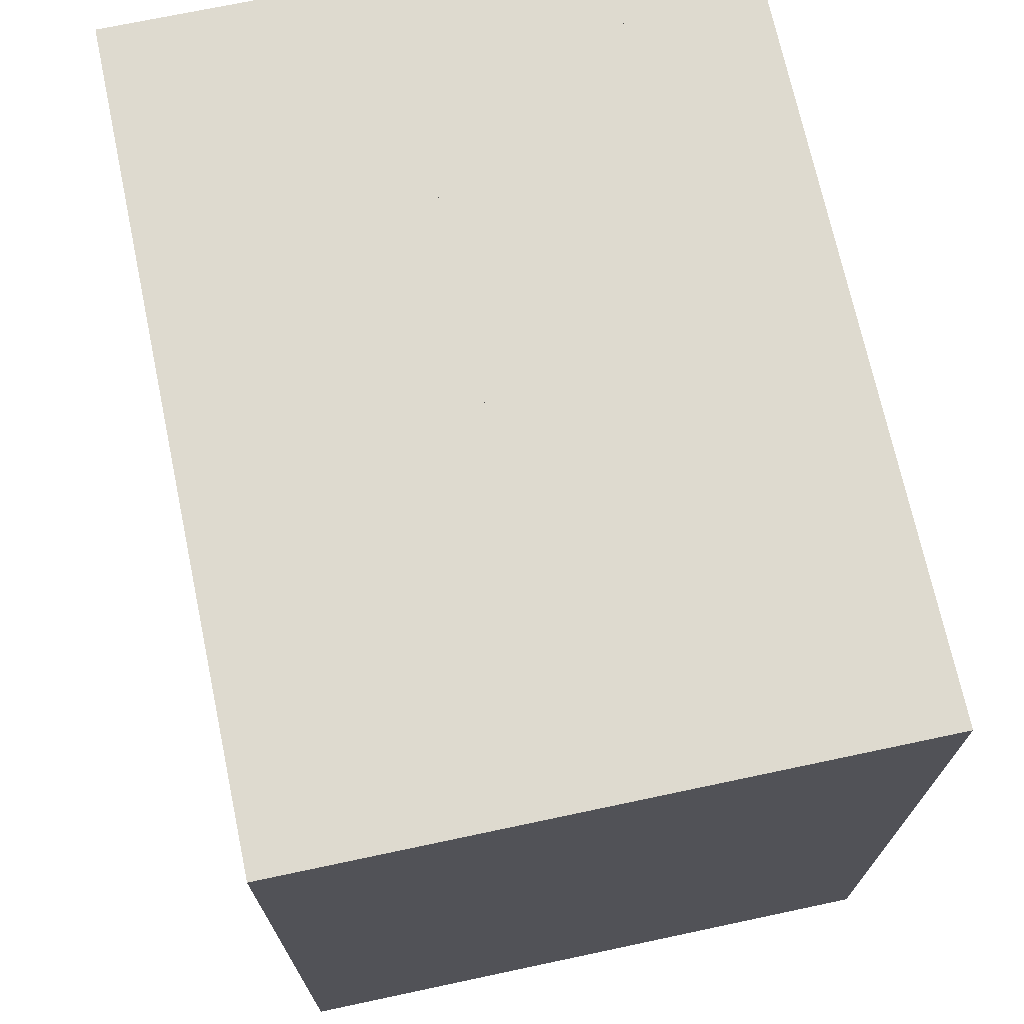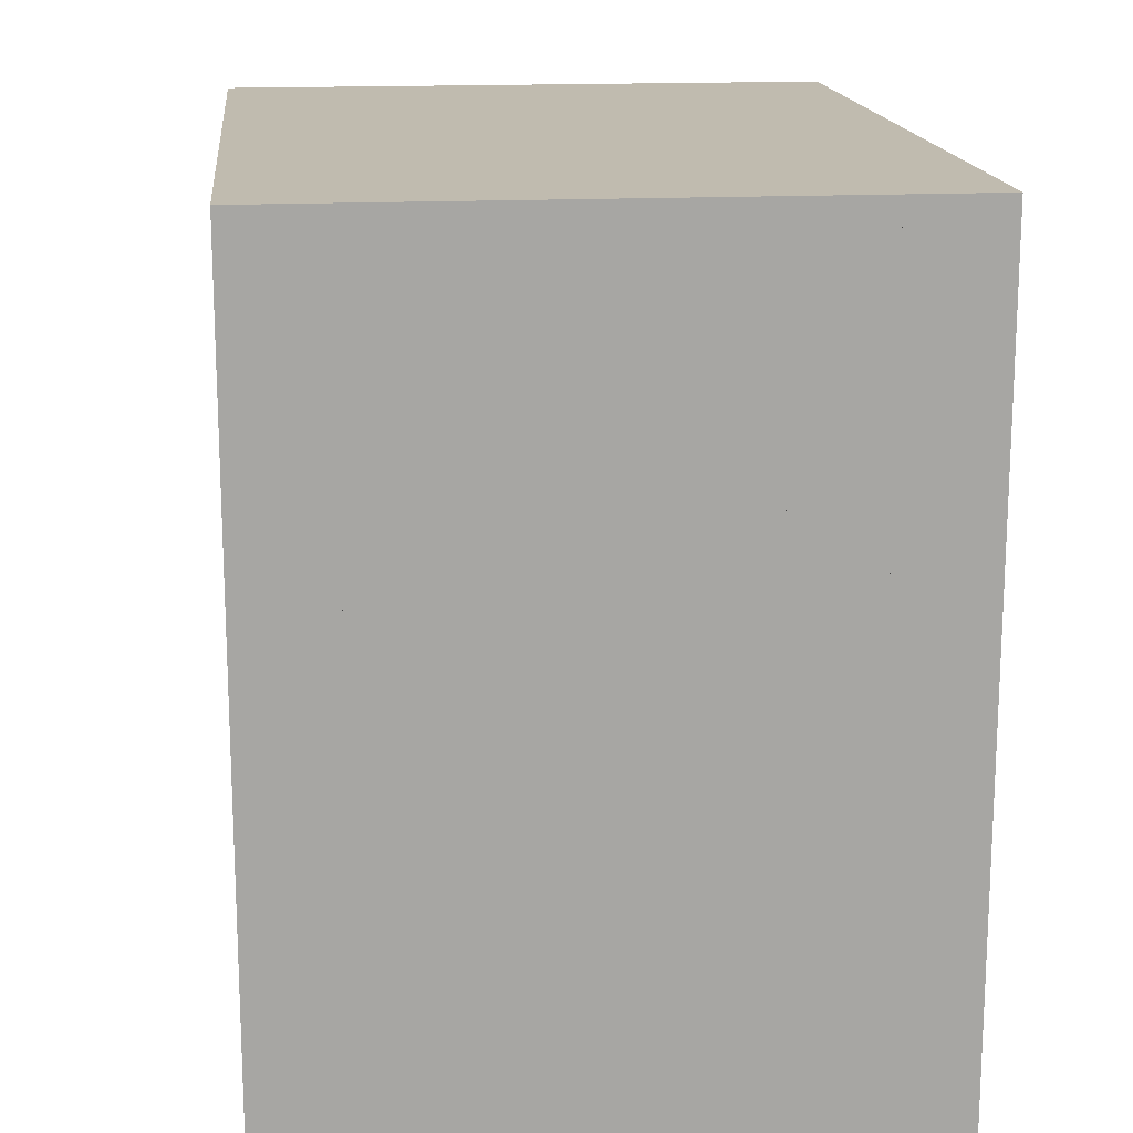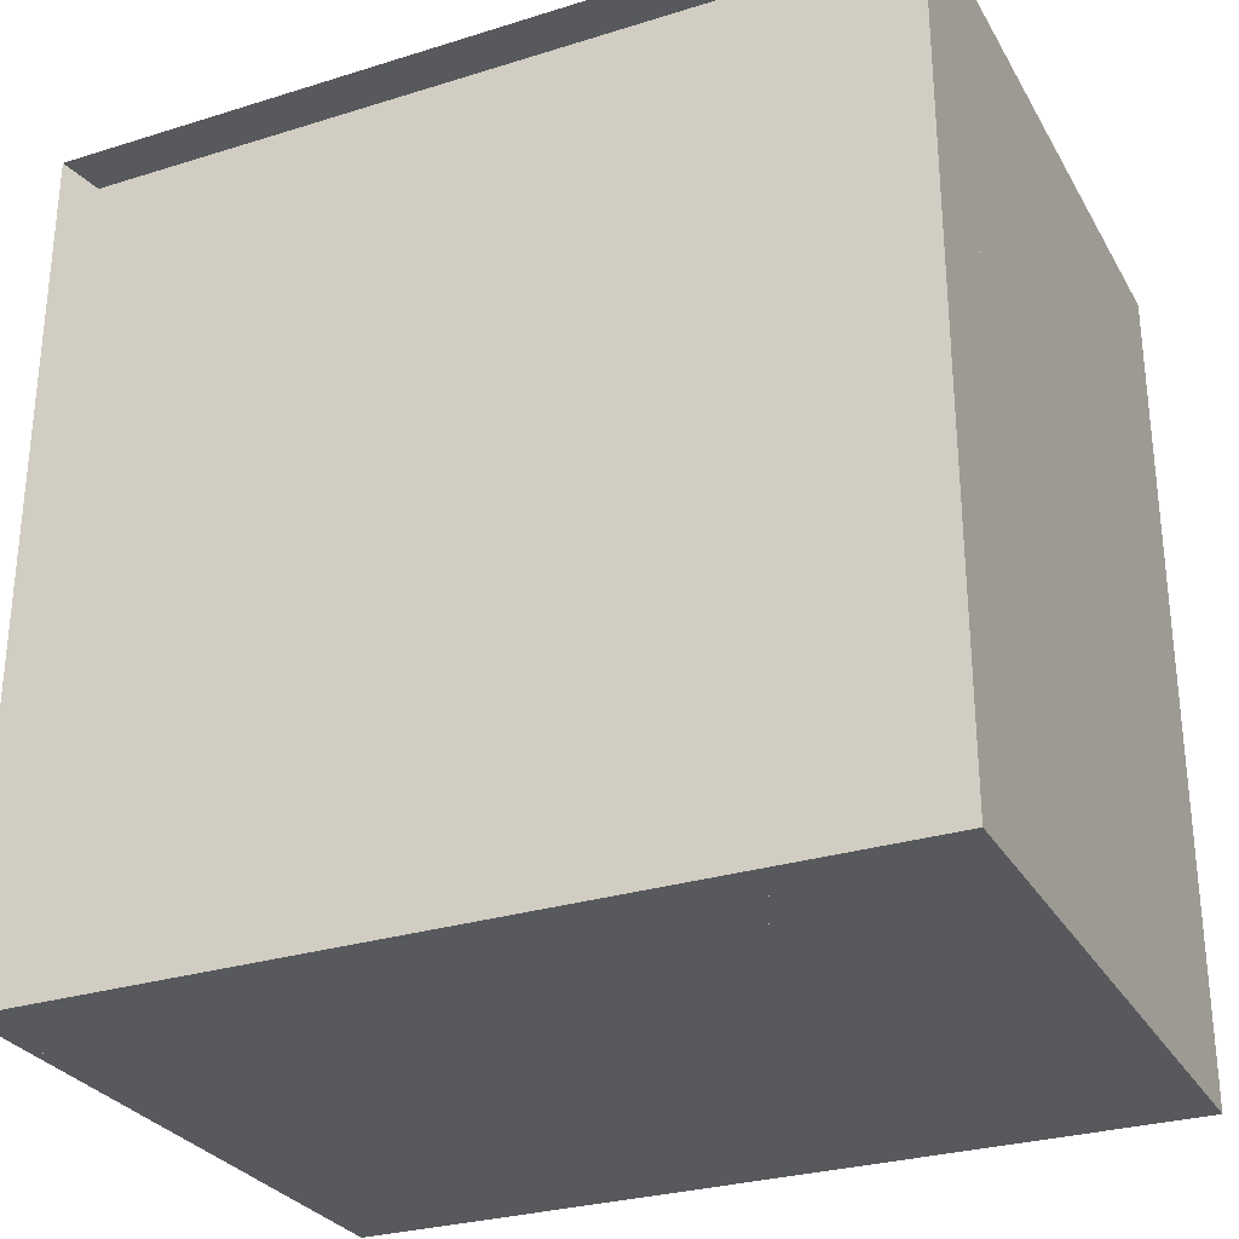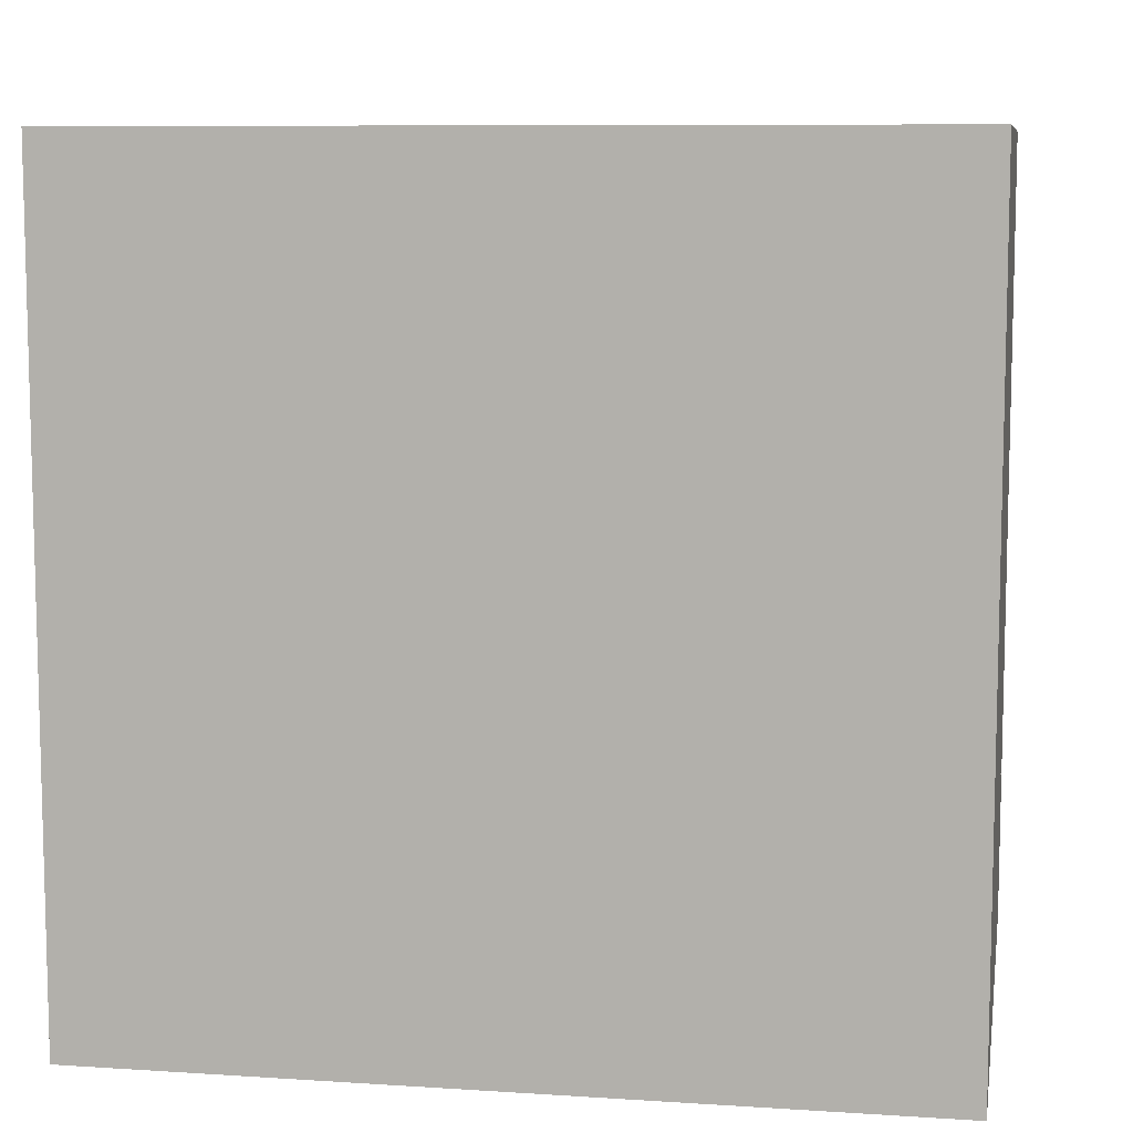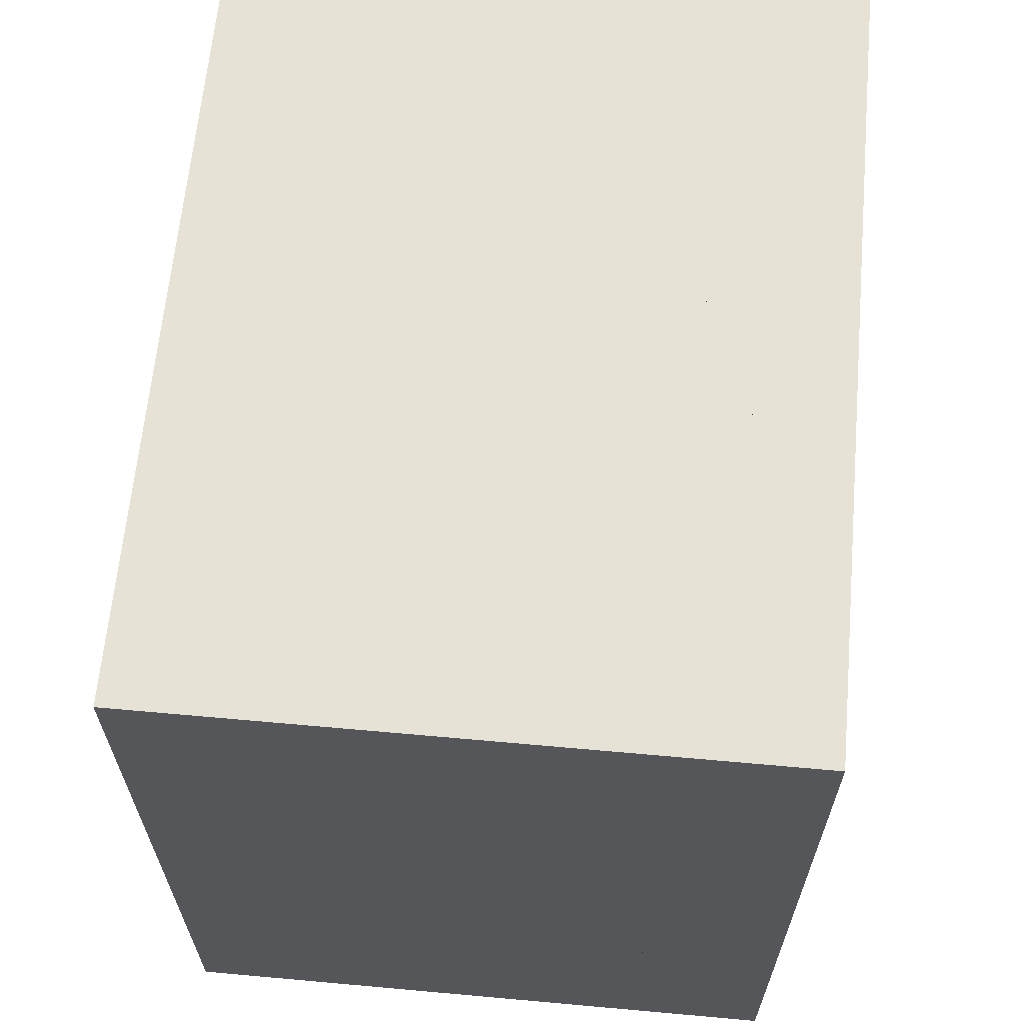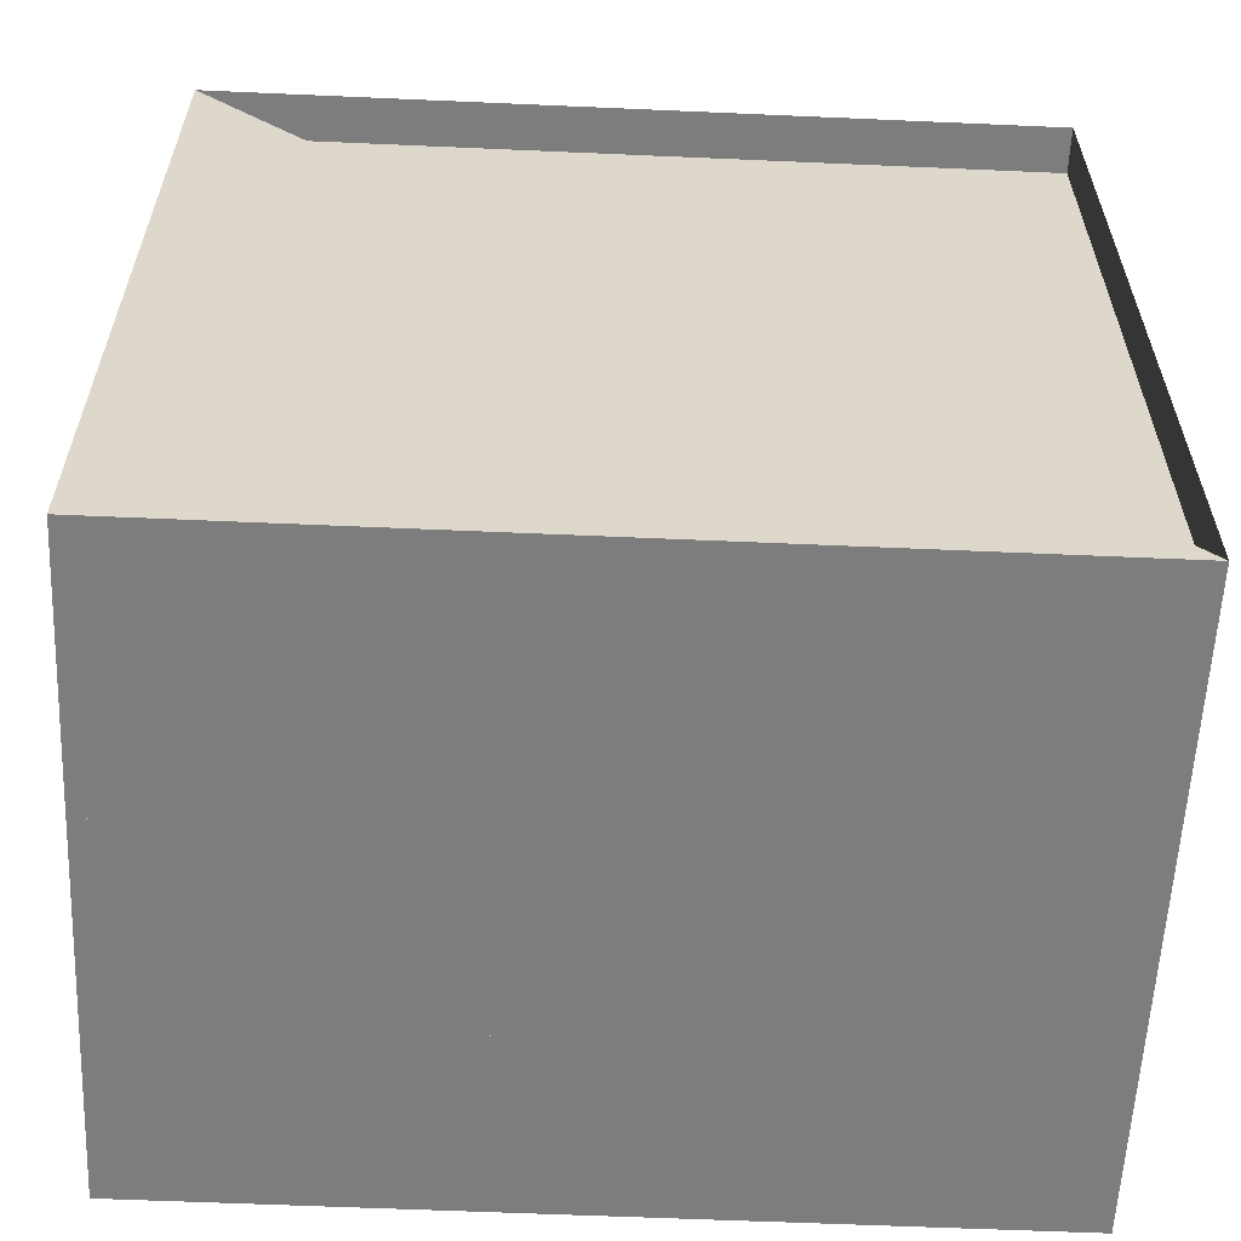
<metadata>
{"format":"obj","ext":"obj","renderer":"f3d","projection":"perspective","resolution":1024,"background":"white","views":[{"elev":71.0,"azim":168.0,"up":"+Y"},{"elev":16.2,"azim":-6.0,"up":"+Y"},{"elev":-29.0,"azim":-65.2,"up":"+Y"},{"elev":8.7,"azim":99.9,"up":"+Z"},{"elev":64.0,"azim":-174.8,"up":"+Y"},{"elev":-59.2,"azim":-92.6,"up":"+Y"}]}
</metadata>
<code>
v 0 -1 -1
v 0 -1 1
v 0 1 1
v 0 1 -1
v 0.1112 -1 -1
v 0.1112 -1 1
v 0.1112 1 1
v 0.1112 1 -1
v 0.2227 -1 -1
v 0.2227 -1 1
v 0.2227 1 1
v 0.2227 1 -1
v 0.3367 -1 -1
v 0.3367 -1 1
v 0.3367 1 1
v 0.3367 1 -1
v 0.4615 -1 -1
v 0.4615 -1 1
v 0.4615 1 1
v 0.4615 1 -1
v 0.6201 -1 -1
v 0.6201 -1 1
v 0.6201 1 1
v 0.6201 1 -1
v 0.8374 -1 -1
v 0.8374 -1 1
v 0.8374 1 1
v 0.8374 1 -1
v 1.081 -1 -1
v 1.081 -1 1
v 1.081 1 1
v 1.081 1 -1
v 1.29 -1 -1
v 1.29 -1 1
v 1.29 1 1
v 1.29 1 -1
v 1.519 -1 -1
v 1.519 -1 1
v 1.519 1 1
v 1.519 1 -1
f 1 2 4 5
f 5 6 7 8
f 5 6 2 1
f 6 7 3 2
f 7 8 4 3
f 8 5 1 4
f 9 10 11 12
f 9 10 6 5
f 10 11 7 6
f 11 12 8 7
f 12 9 5 8
f 13 14 15 16
f 13 14 10 9
f 14 15 11 10
f 15 16 12 11
f 16 13 9 12
f 17 18 19 20
f 17 18 14 13
f 18 19 15 14
f 19 20 16 15
f 20 17 13 16
f 21 22 23 24
f 21 22 18 17
f 22 23 19 18
f 23 24 20 19
f 24 21 17 20
f 25 26 27 28
f 25 26 22 21
f 26 27 23 22
f 27 28 24 23
f 28 25 21 24
f 29 30 31 32
f 29 30 26 25
f 30 31 27 26
f 31 32 28 27
f 32 29 25 28
f 33 34 35 36
f 33 34 30 29
f 34 35 31 30
f 35 36 32 31
f 36 33 29 32
f 37 38 39 40
f 37 38 34 33
f 38 39 35 34
f 39 40 36 35
f 40 37 33 36

</code>
